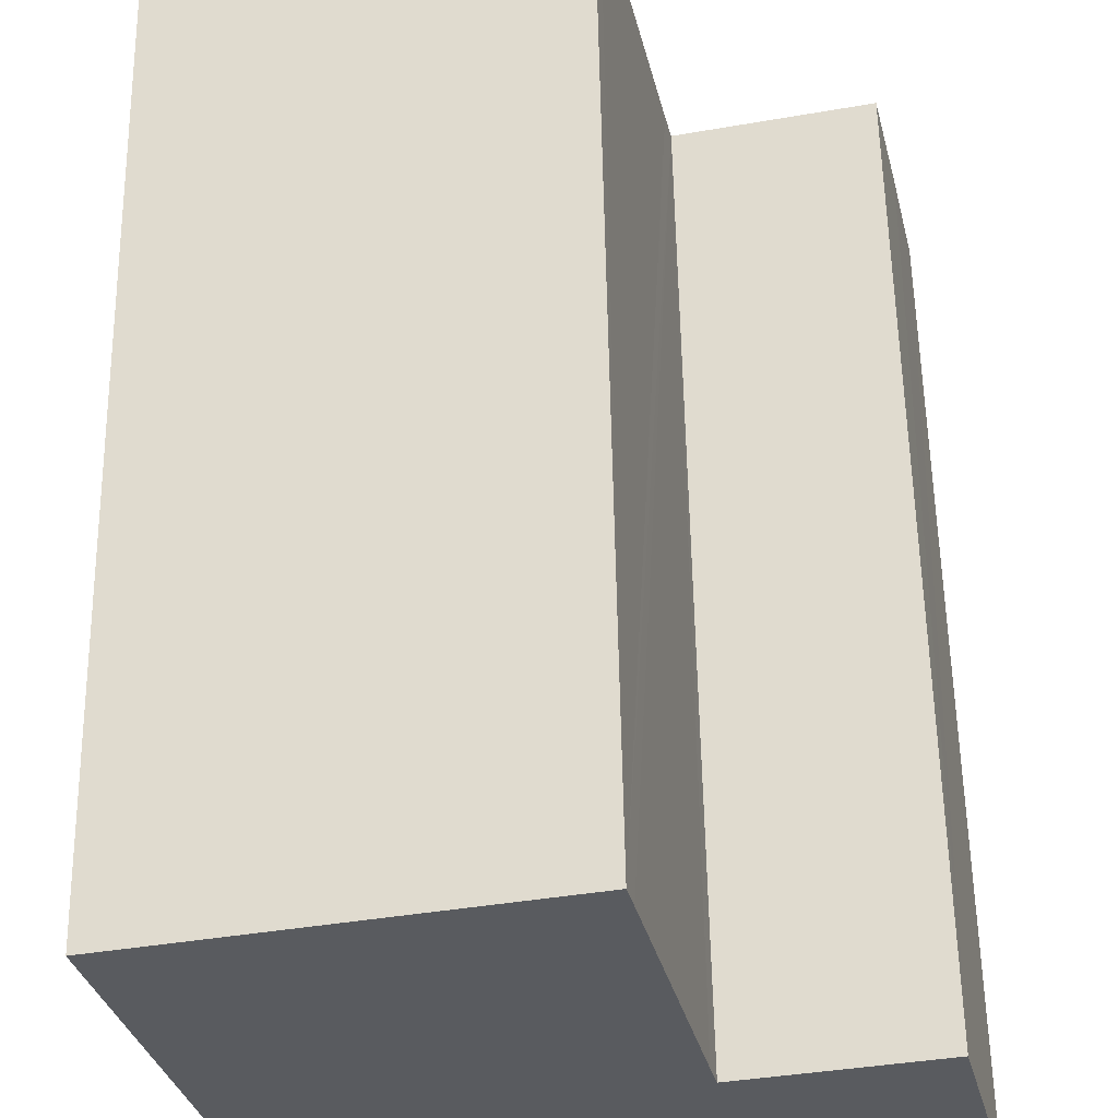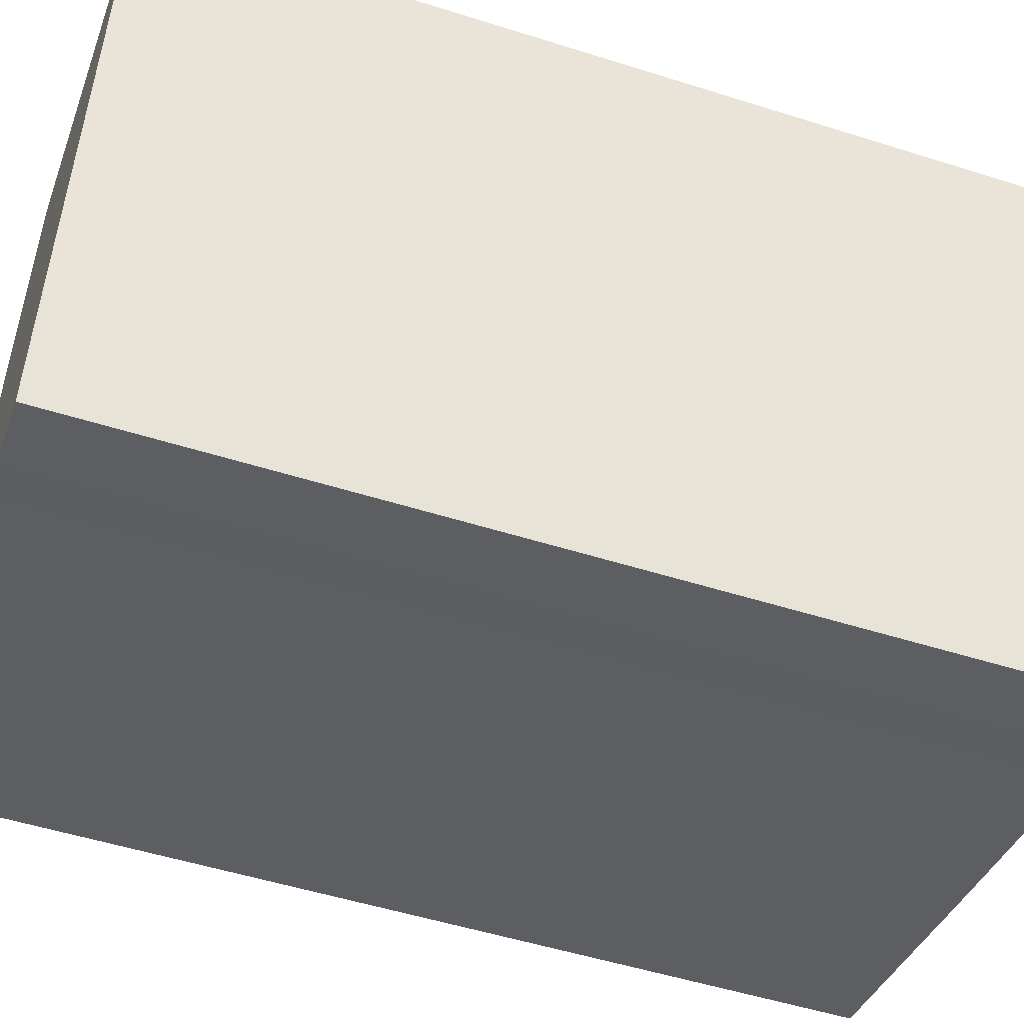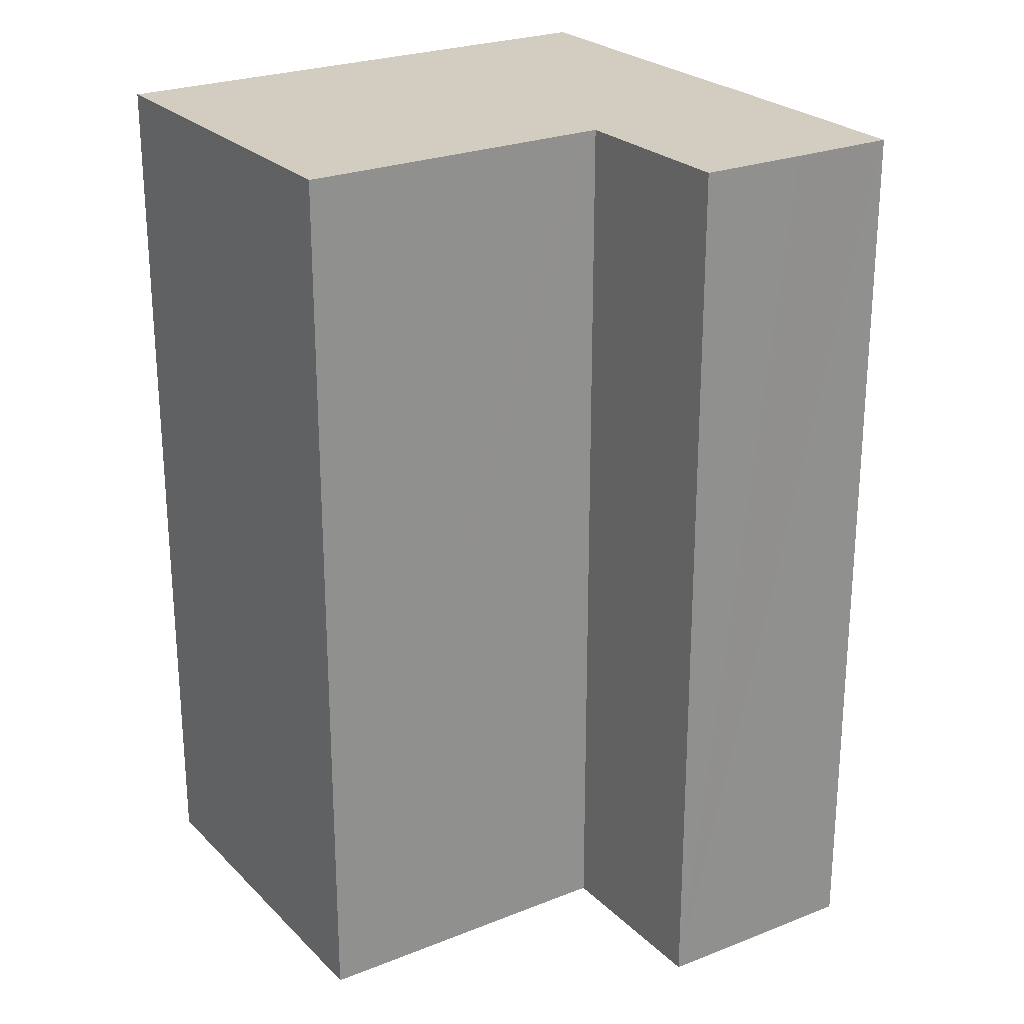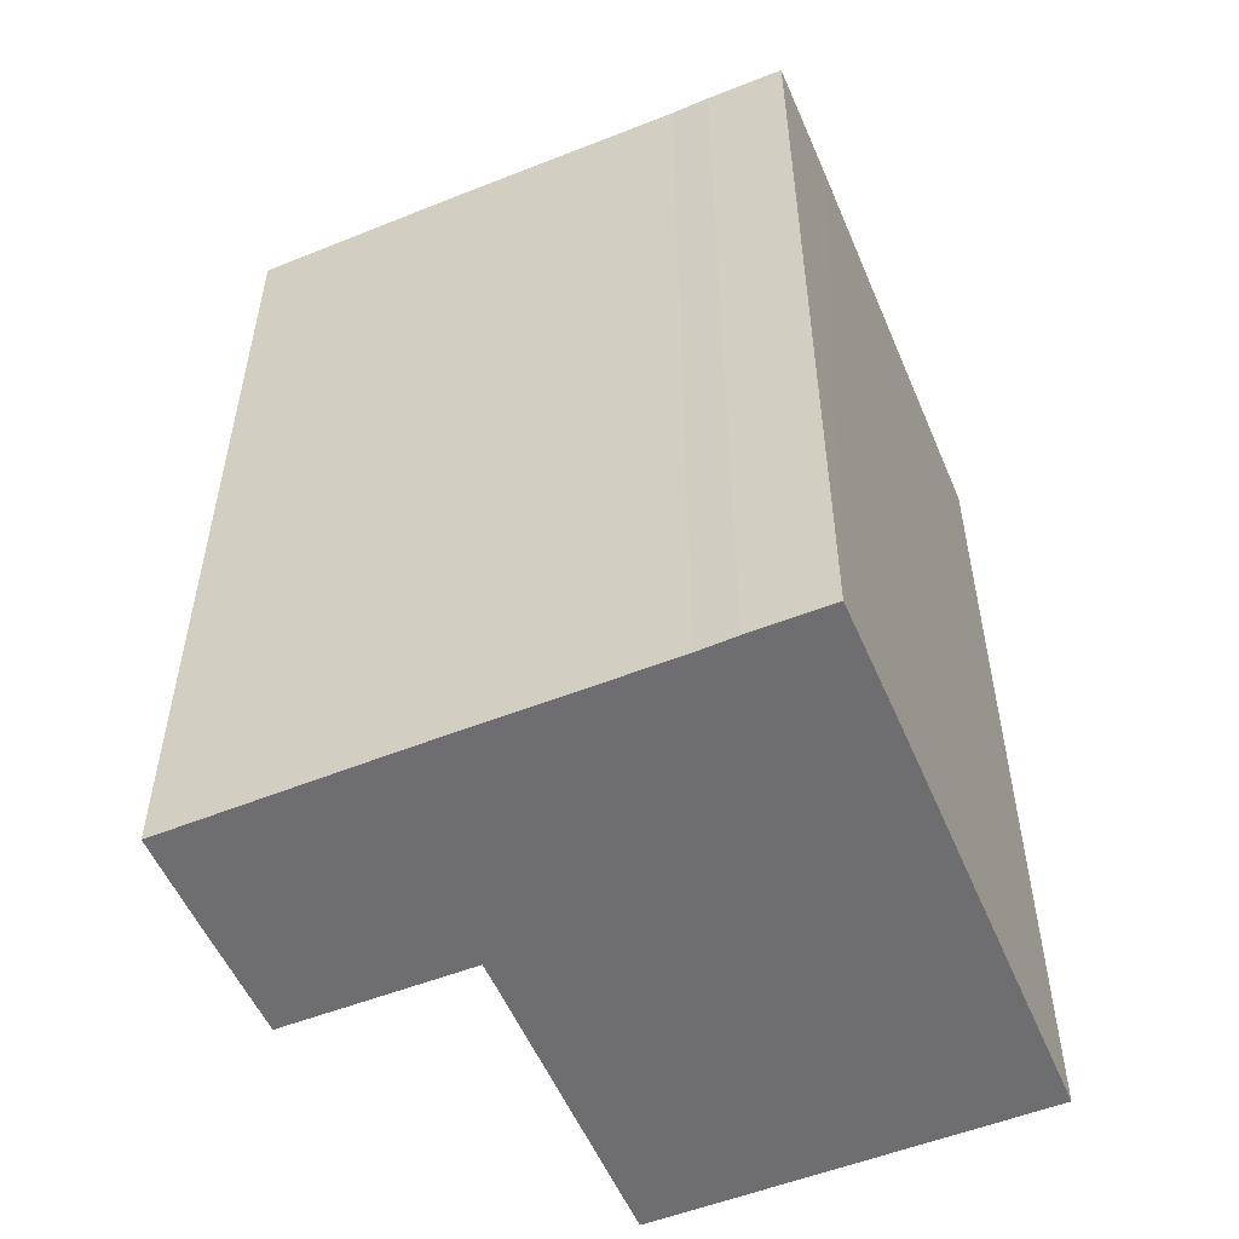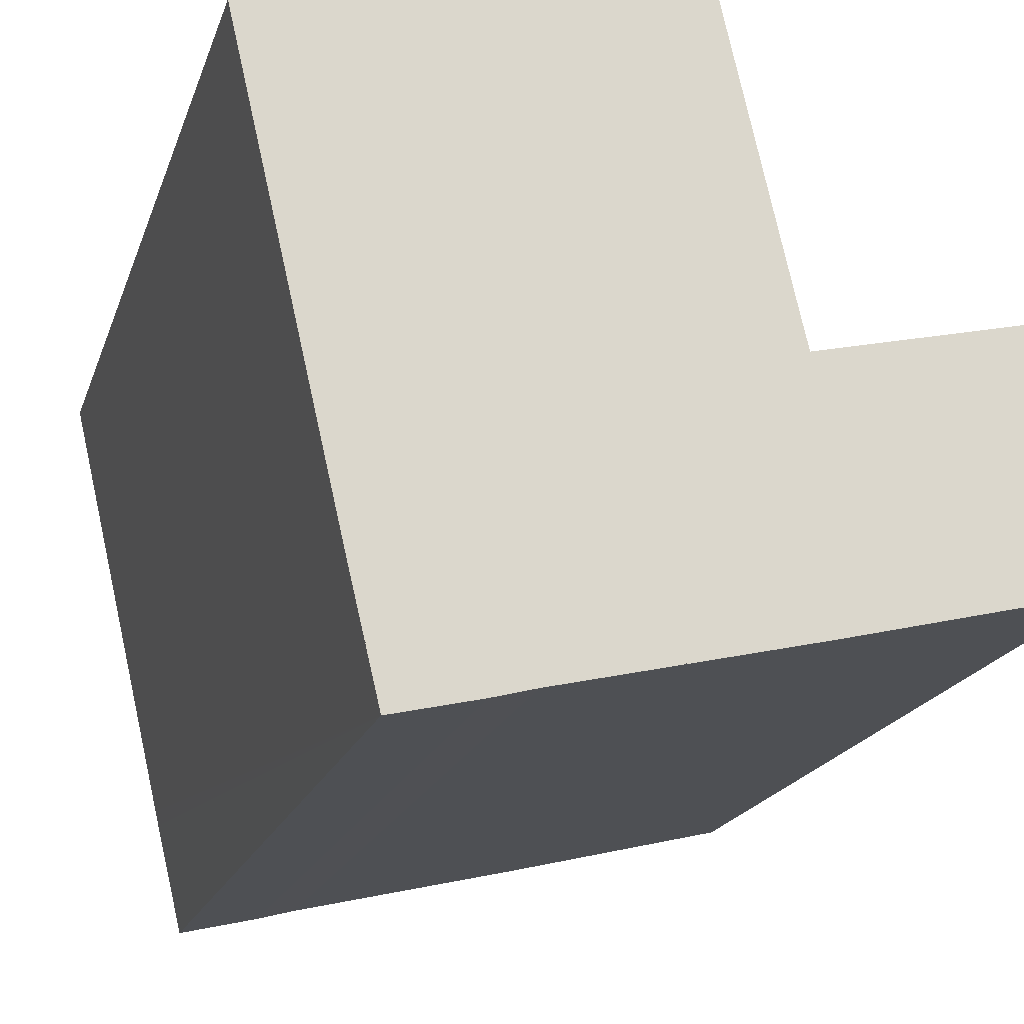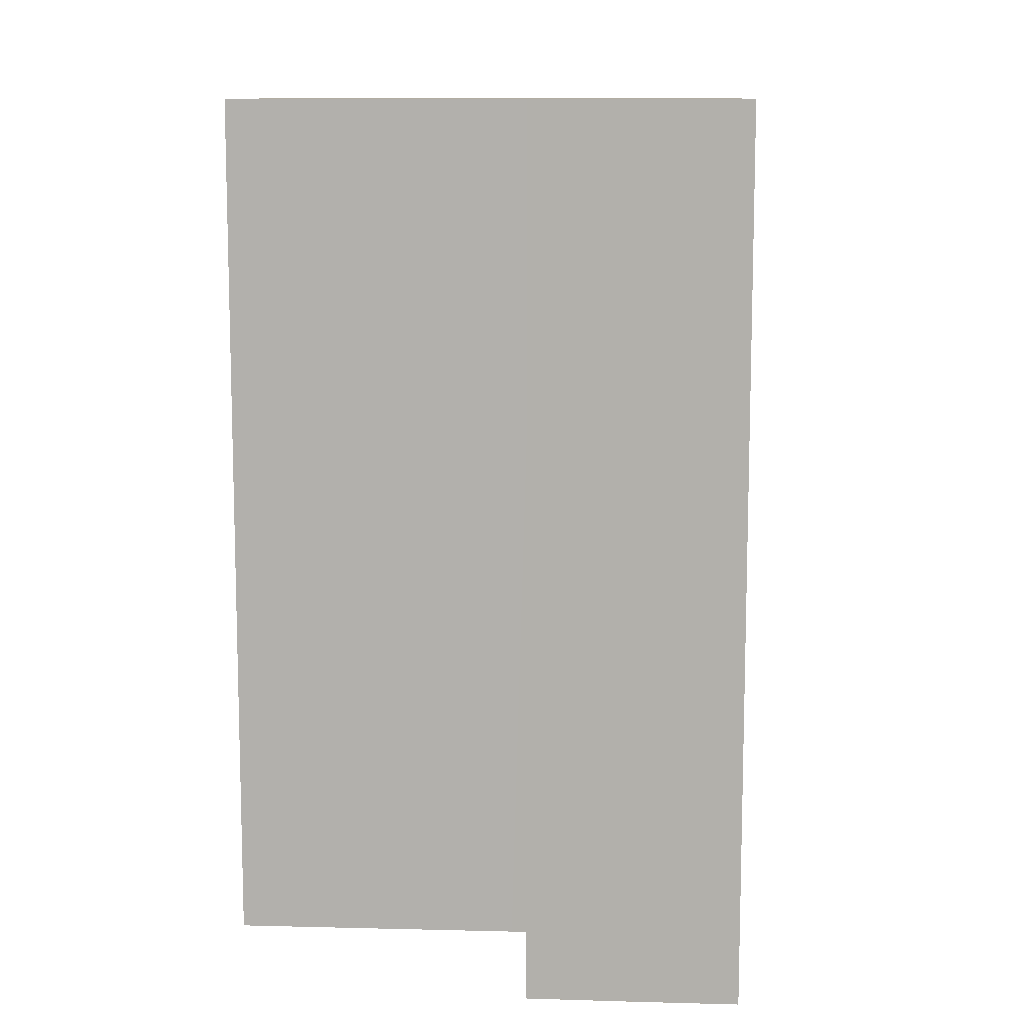
<metadata>
{"format":"obj","ext":"obj","renderer":"f3d","projection":"perspective","resolution":1024,"background":"white","views":[{"elev":57.2,"azim":-1.0,"up":"+Z"},{"elev":-51.1,"azim":-109.1,"up":"+Z"},{"elev":24.7,"azim":44.0,"up":"+Y"},{"elev":-54.4,"azim":-170.2,"up":"+Y"},{"elev":-18.2,"azim":-15.1,"up":"+Z"},{"elev":10.6,"azim":80.8,"up":"+Y"}]}
</metadata>
<code>
v  8.552 11.9 -3.893
v  5.855 11.9 -3.033
v  8.216 11.9 -2.498
v  8.871 11.9 -5.267
v  6.013 11.9 -5.949
v  4.98 11.9 0.804
v  4.322 11.9 1.002
v  4.903 11.9 1.136
v  5.775 11.9 -2.698
v  0 11.9 7.289e-16
v  3.094 11.9 -6.619
v  0.954 11.9 -4.16
v  2.609 11.9 -6.746
v  1.24 11.9 -5.403
v  1.688 11.9 -6.957
v  1.283 11.9 -5.587
v  1.612 11.9 -6.974
v  1.612 4.27e-16 -6.974
v  0 0 0
v  1.283 3.421e-16 -5.587
v  1.24 3.308e-16 -5.403
v  0.954 2.547e-16 -4.16
v  4.903 -6.956e-17 1.136
v  4.322 -6.135e-17 1.002
v  5.855 1.857e-16 -3.033
v  8.216 1.53e-16 -2.498
v  4.98 -4.923e-17 0.804
v  5.775 1.652e-16 -2.698
v  8.871 3.225e-16 -5.267
v  8.552 2.384e-16 -3.893
v  1.688 4.26e-16 -6.957
v  2.609 4.131e-16 -6.746
v  3.094 4.053e-16 -6.619
v  6.013 3.643e-16 -5.949
g defaultobject
f 1 2 3
f 2 1 4
f 2 4 5
f 6 7 8
f 7 6 9
f 7 9 10
f 10 9 2
f 10 2 5
f 10 5 11
f 10 11 12
f 12 11 13
f 12 13 14
f 14 13 15
f 14 15 16
f 16 15 17
f 18 16 17
f 16 18 14
f 14 18 12
f 12 18 10
f 10 18 19
f 19 18 20
f 19 20 21
f 19 21 22
f 19 7 10
f 7 19 8
f 8 19 23
f 23 19 24
f 25 3 2
f 3 25 26
f 23 6 8
f 6 23 9
f 9 23 2
f 2 23 27
f 2 27 28
f 2 28 25
f 26 1 3
f 1 26 4
f 4 26 29
f 29 26 30
f 15 18 17
f 18 15 13
f 18 13 31
f 31 13 32
f 29 5 4
f 5 29 11
f 11 29 33
f 33 29 34
f 33 13 11
f 13 33 32
f 23 28 27
f 28 23 24
f 28 24 34
f 34 24 33
f 33 24 19
f 33 19 32
f 32 19 31
f 31 19 18
f 18 19 20
f 20 19 22
f 20 22 21
f 30 34 29
f 34 30 26
f 34 26 25
f 34 25 28

</code>
